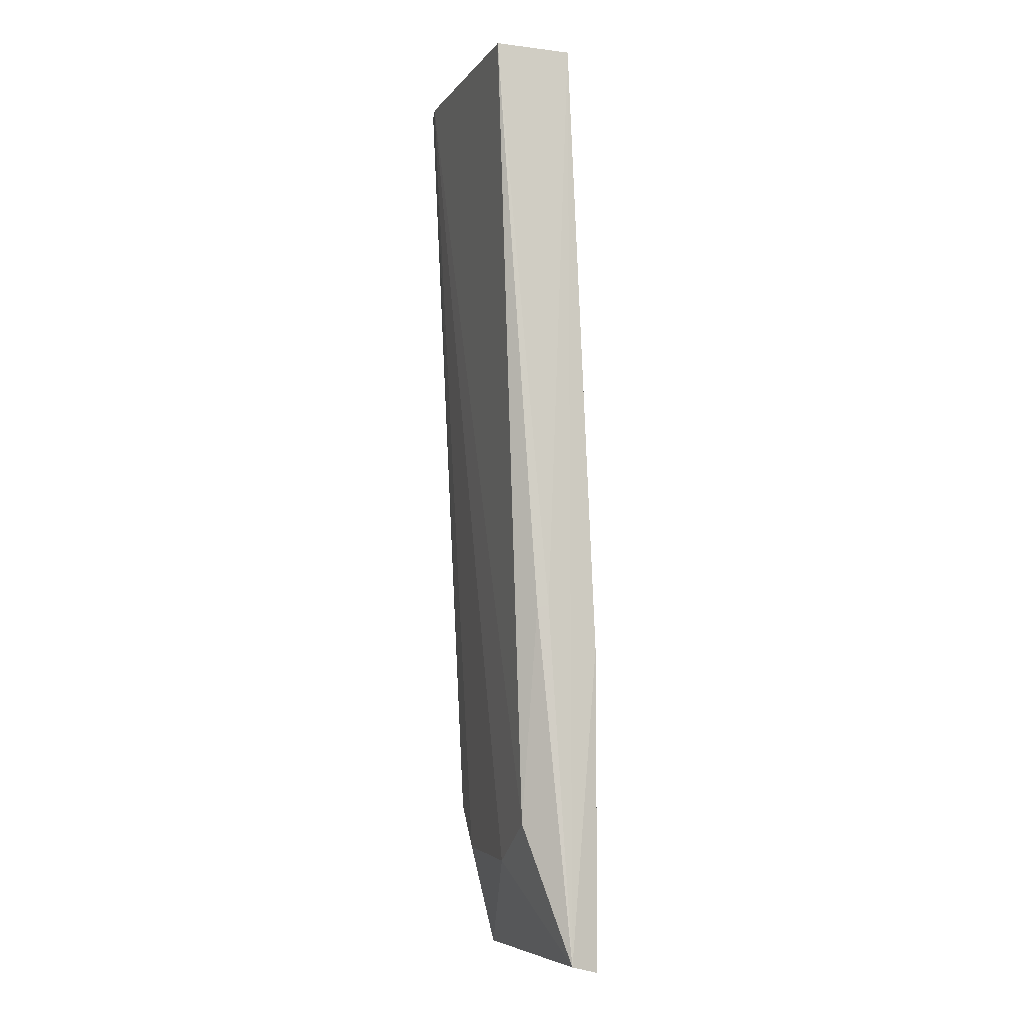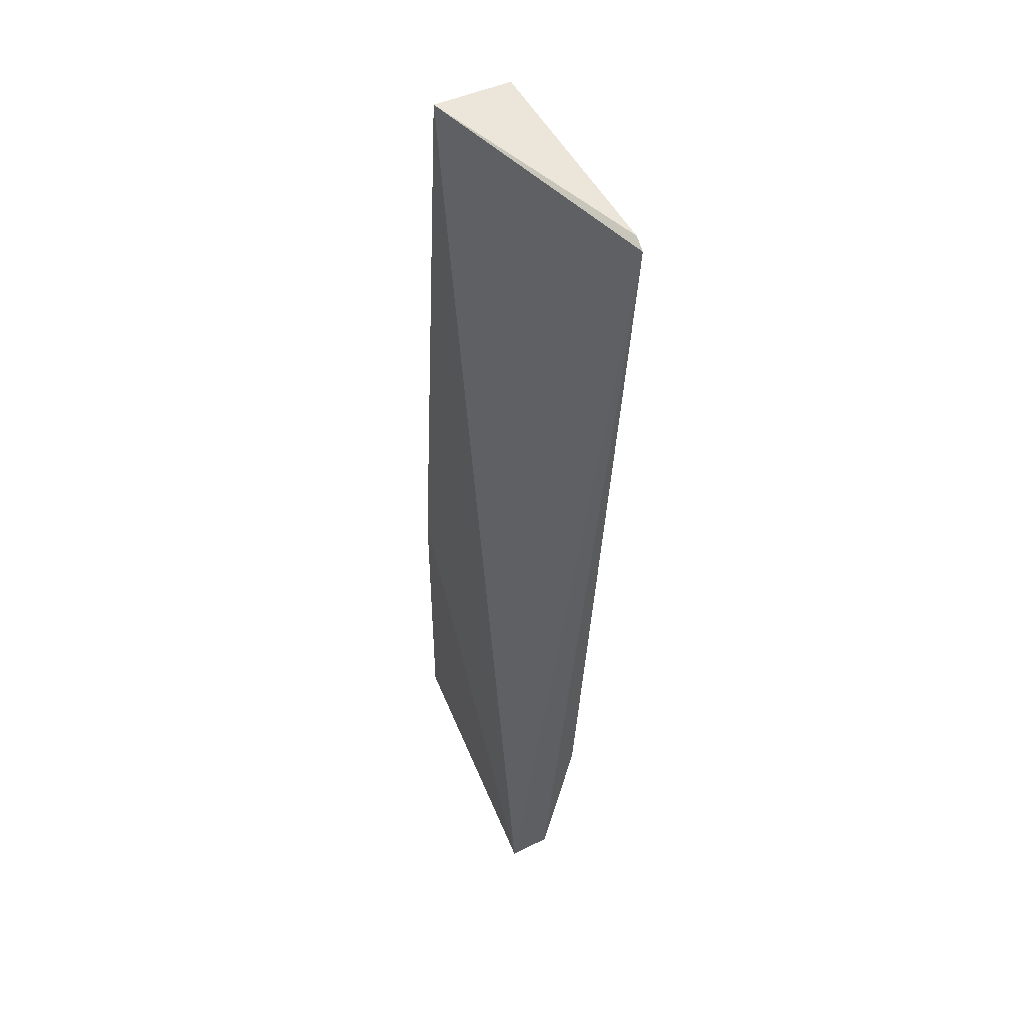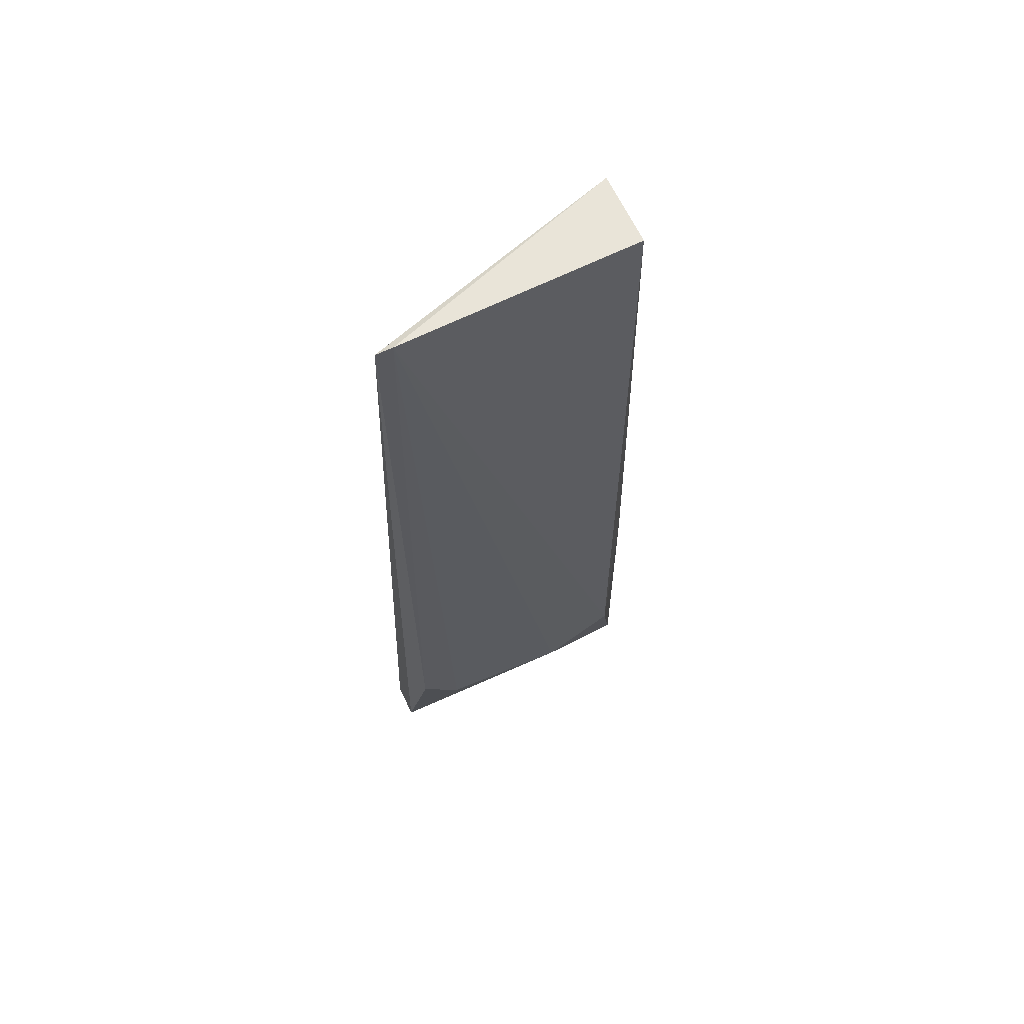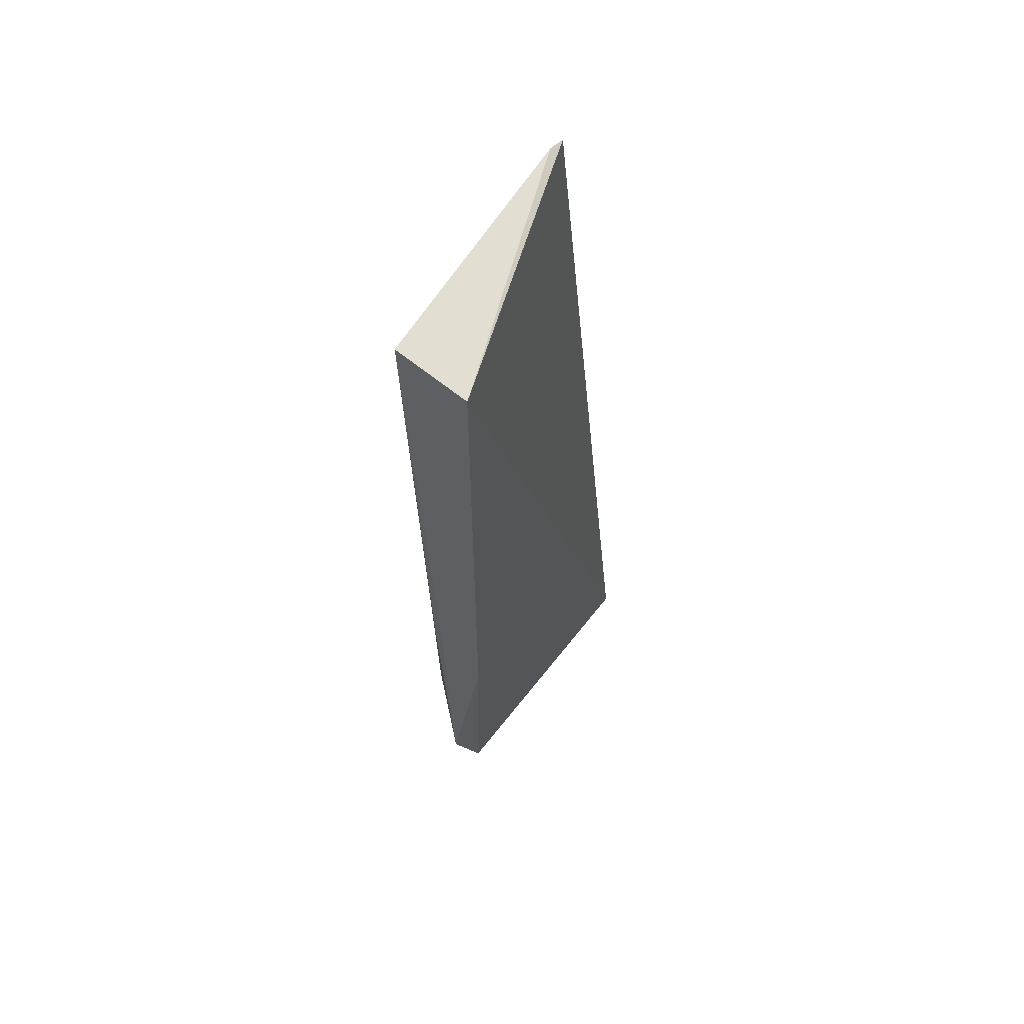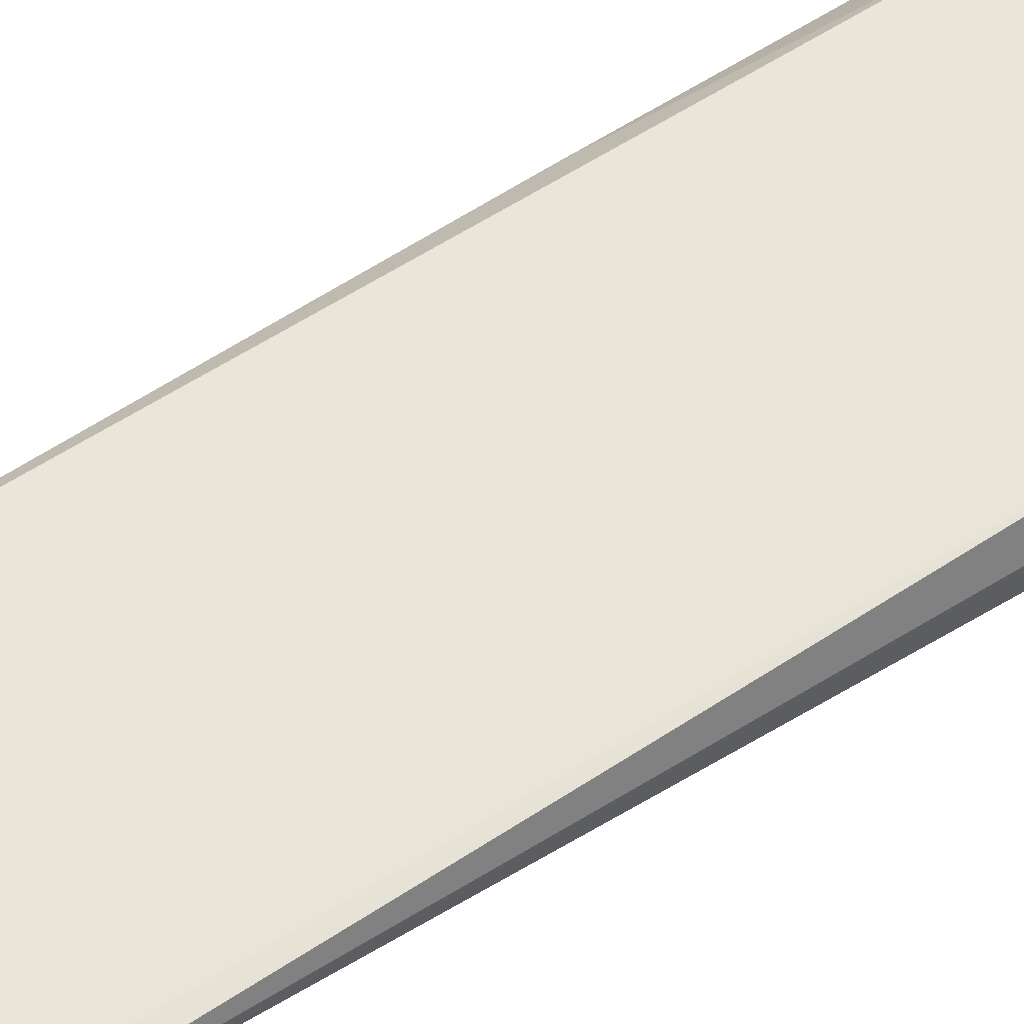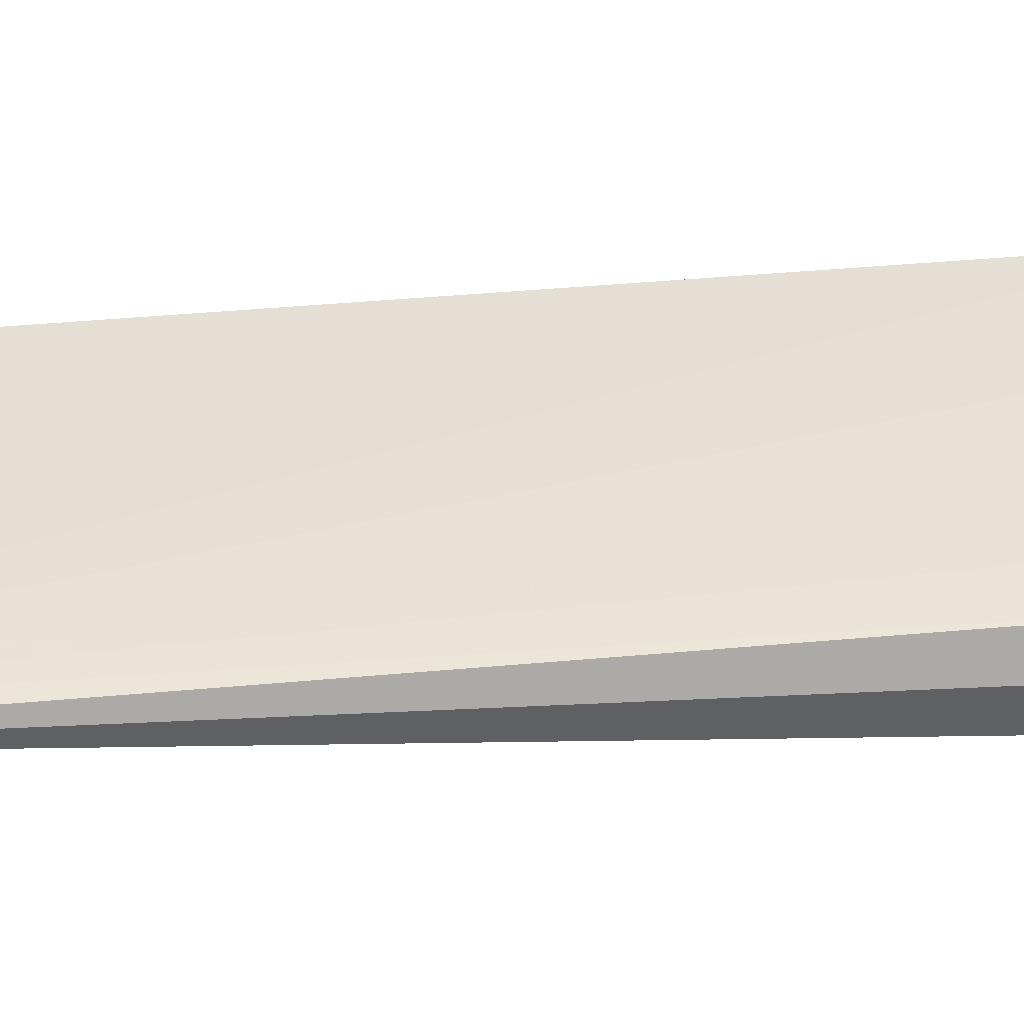
<metadata>
{"format":"obj","ext":"obj","renderer":"f3d","projection":"perspective","resolution":1024,"background":"white","views":[{"elev":-5.4,"azim":74.3,"up":"+Y"},{"elev":50.2,"azim":-113.8,"up":"+Y"},{"elev":61.7,"azim":-24.3,"up":"+Y"},{"elev":67.3,"azim":126.5,"up":"+Y"},{"elev":60.9,"azim":-123.1,"up":"+Z"},{"elev":39.8,"azim":-97.6,"up":"+Z"}]}
</metadata>
<code>
v 0.09097 -0.03154 0.0179
v 0.09407 -0.09588 0.01352
v 0.09299 -0.07168 0.01481
v 0.09107 -0.03177 0.01272
v 0.07472 -0.09722 0.01103
v 0.09283 -0.07172 0.01557
v 0.07387 -0.03185 0.01861
v 0.09345 -0.09641 0.01156
v 0.07495 -0.03157 0.01874
v 0.07817 -0.08918 0.01639
v 0.09298 -0.07462 0.01144
v 0.07467 -0.09667 0.01376
v 0.07541 -0.08635 0.01639
v 0.0919 -0.0865 0.01641
v 0.08698 -0.0894 0.01647
f 1 3 4
f 3 2 4
f 6 2 3
f 6 3 1
f 7 4 5
f 9 1 4
f 9 4 7
f 11 8 5
f 11 5 4
f 11 4 2
f 11 2 8
f 12 8 2
f 12 5 8
f 12 7 5
f 13 10 9
f 13 9 7
f 13 12 10
f 13 7 12
f 14 2 6
f 14 6 1
f 14 1 9
f 15 12 2
f 15 10 12
f 15 2 14
f 15 14 9
f 15 9 10

</code>
